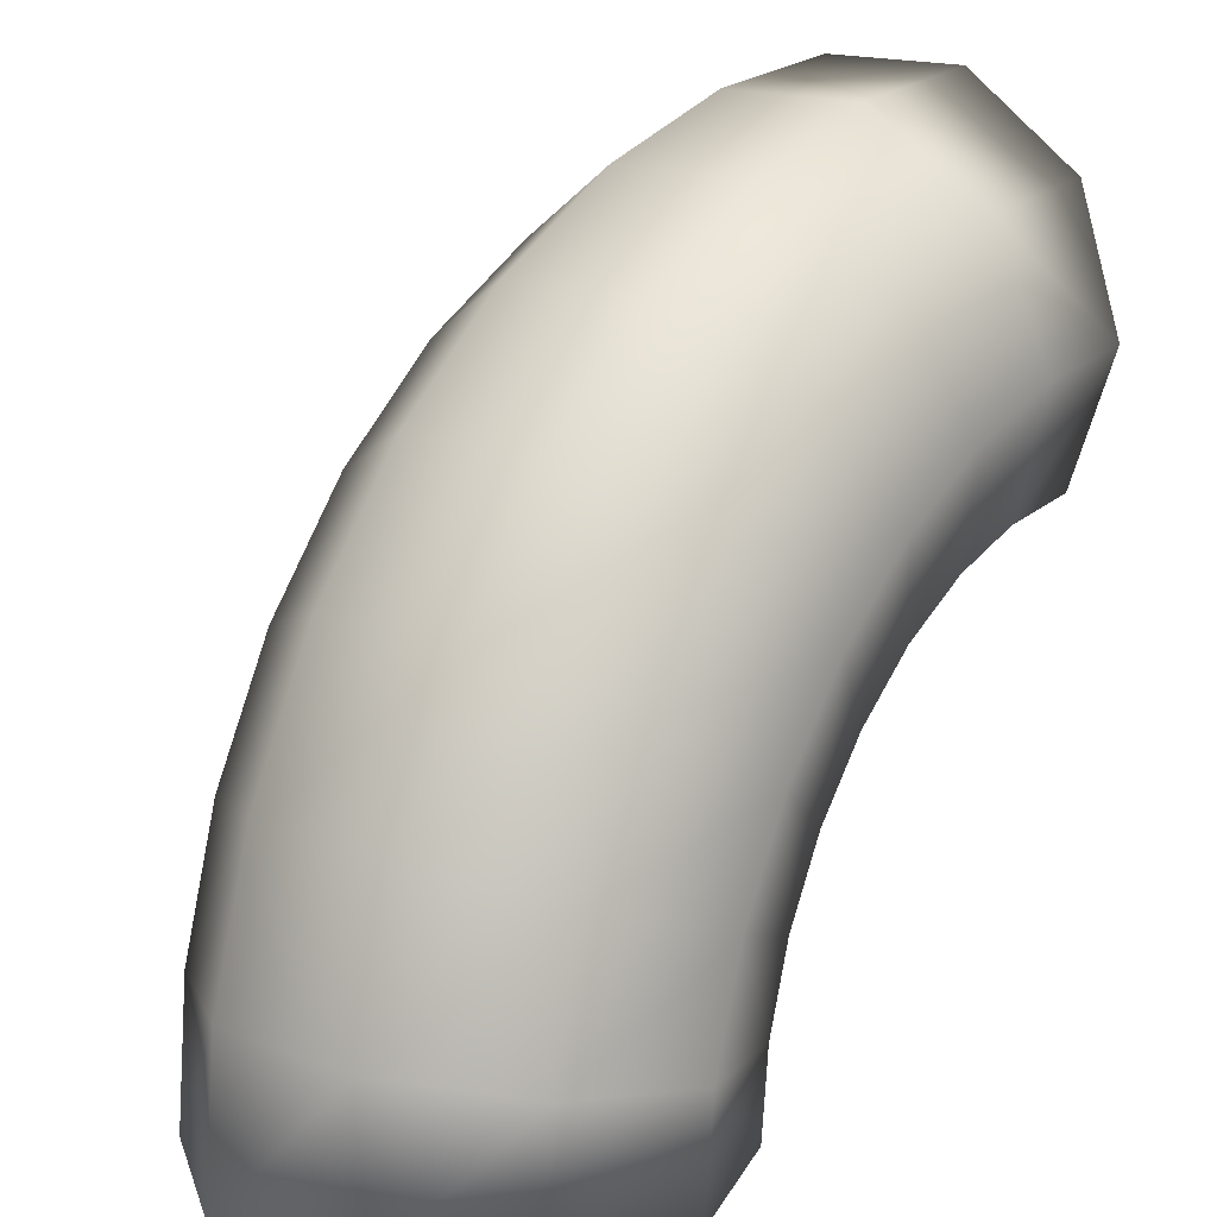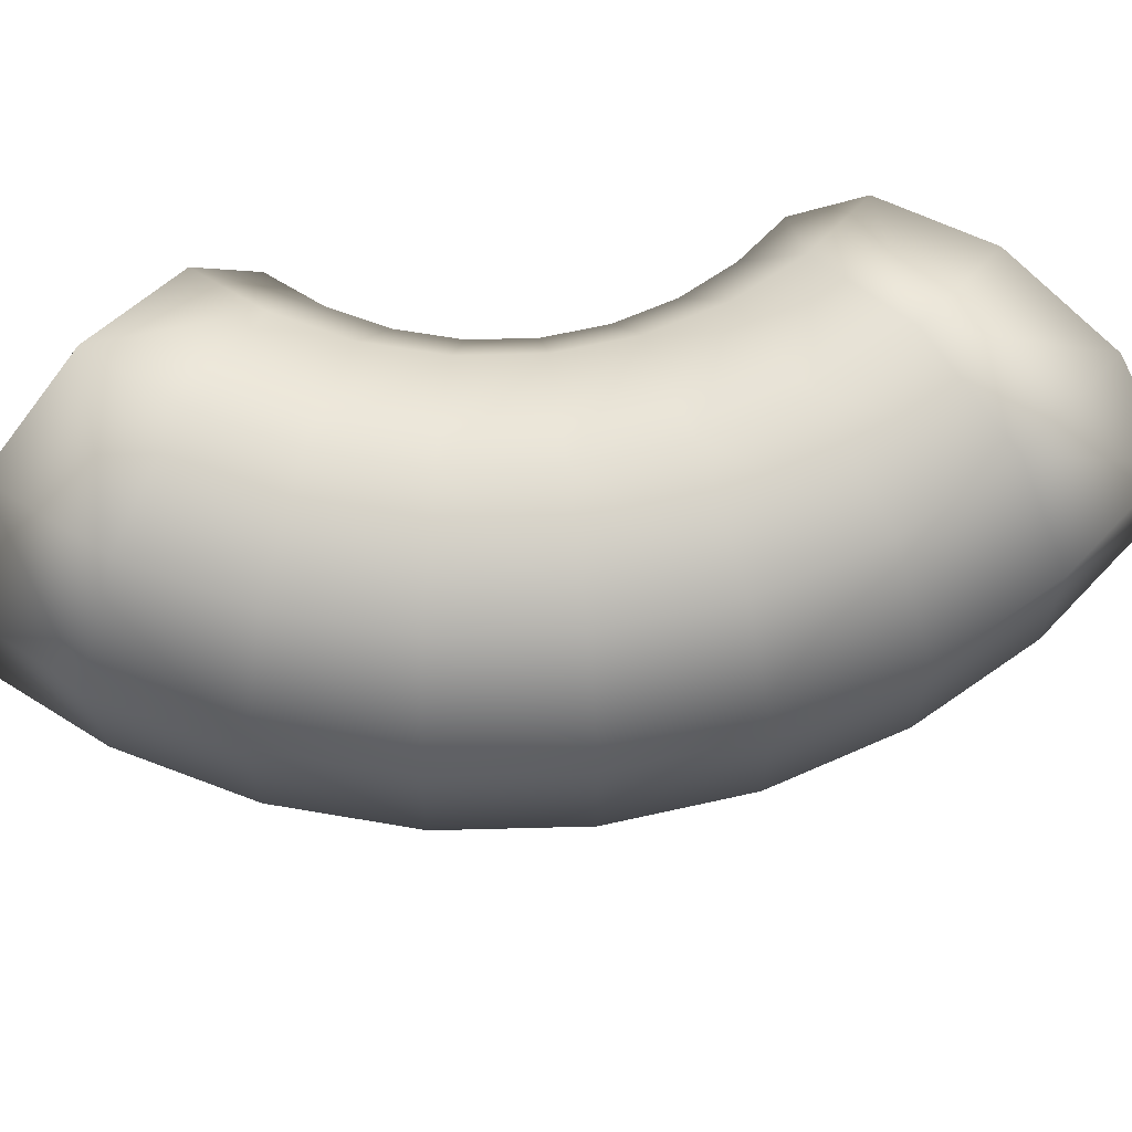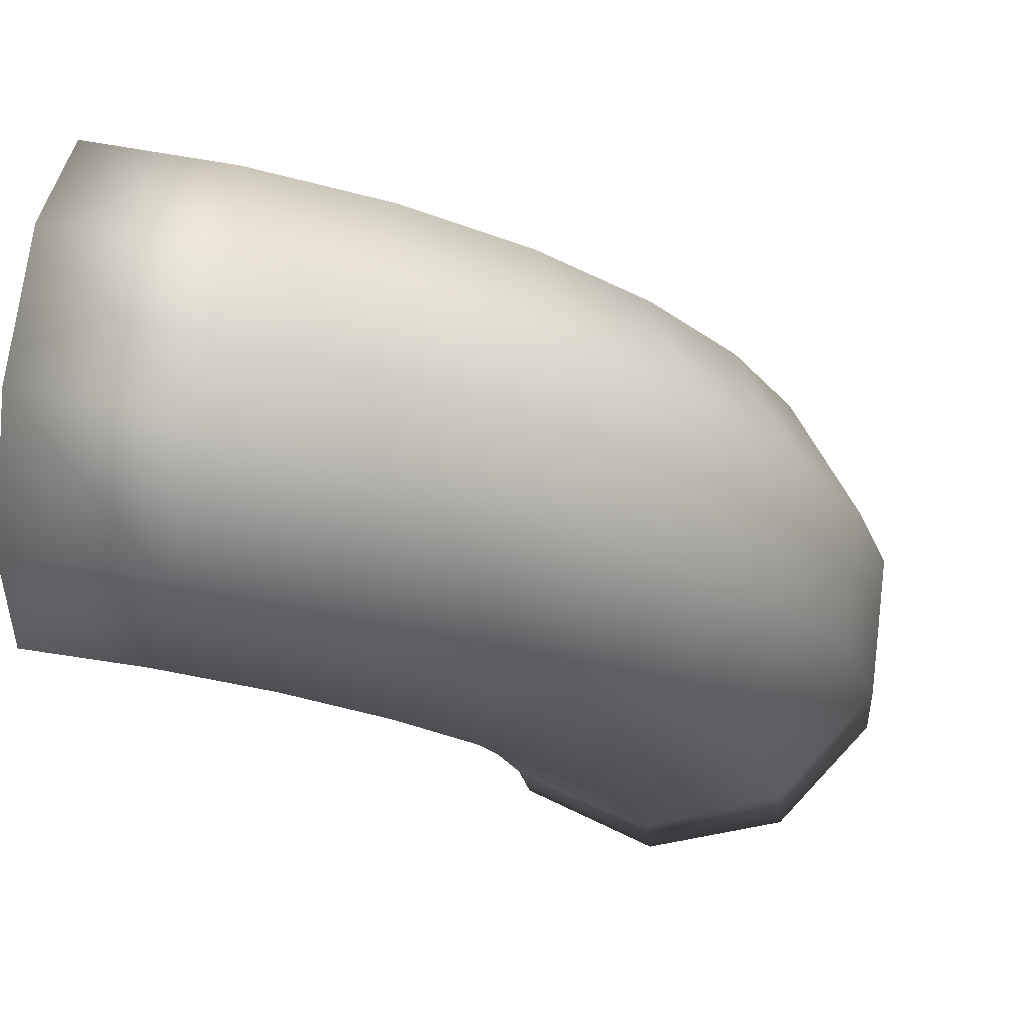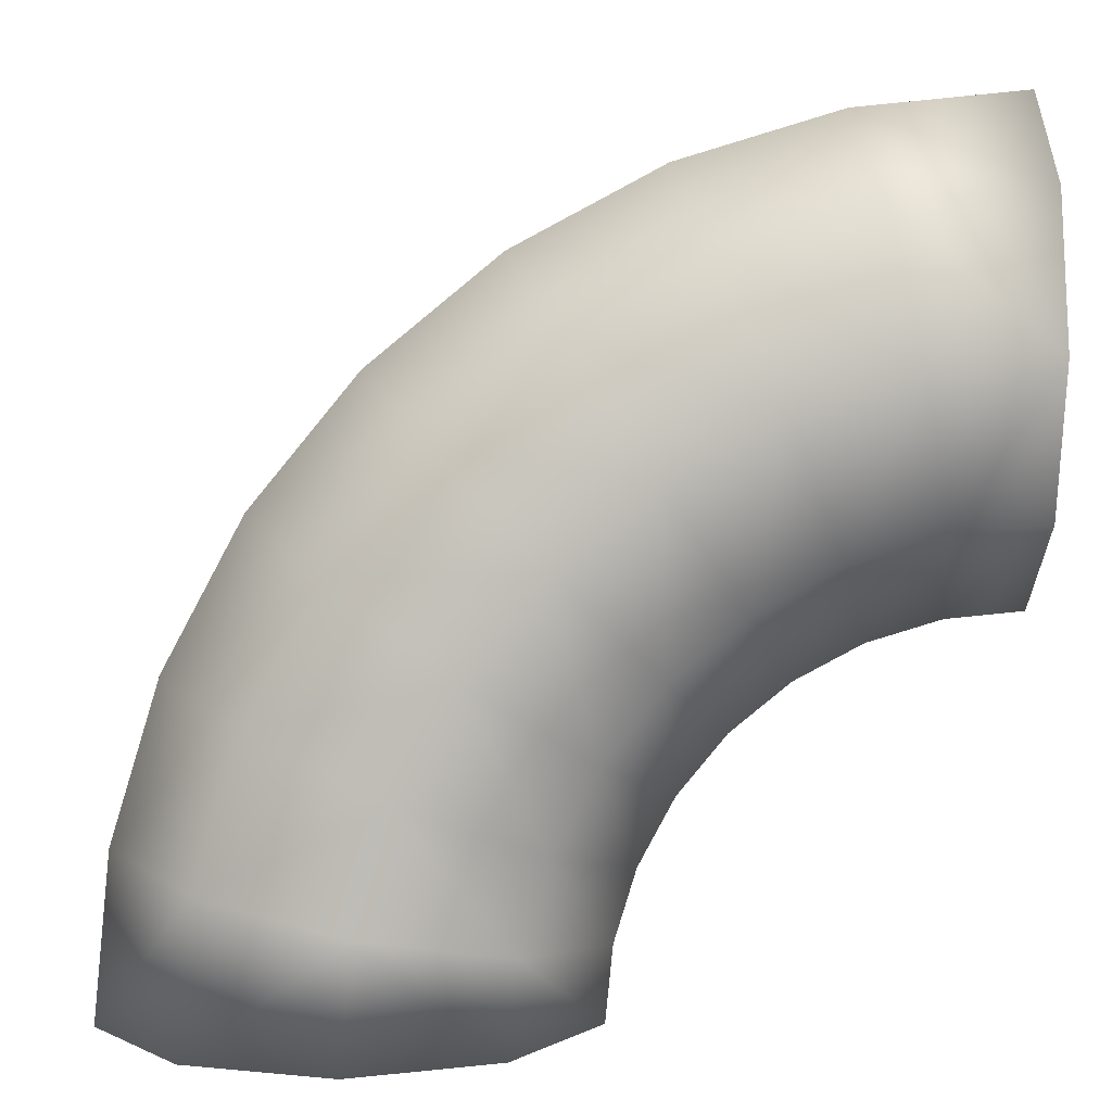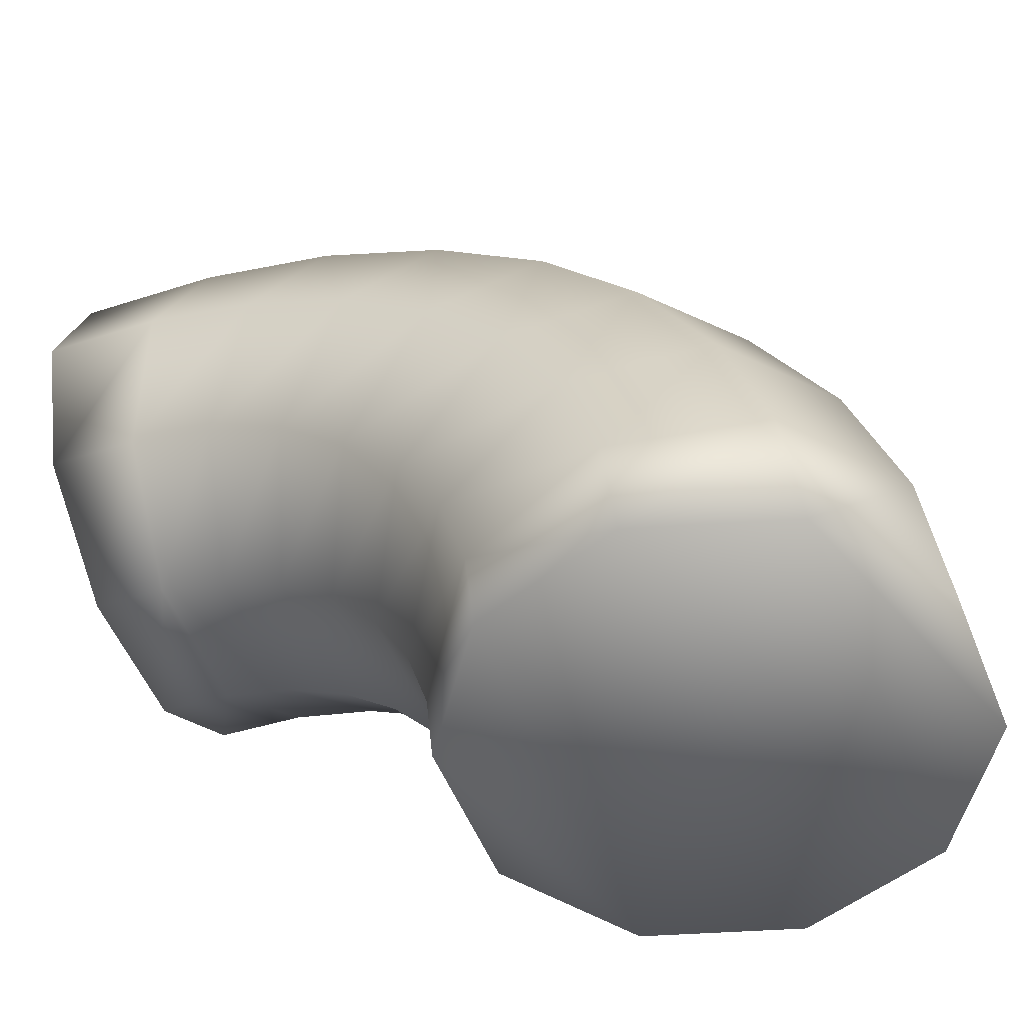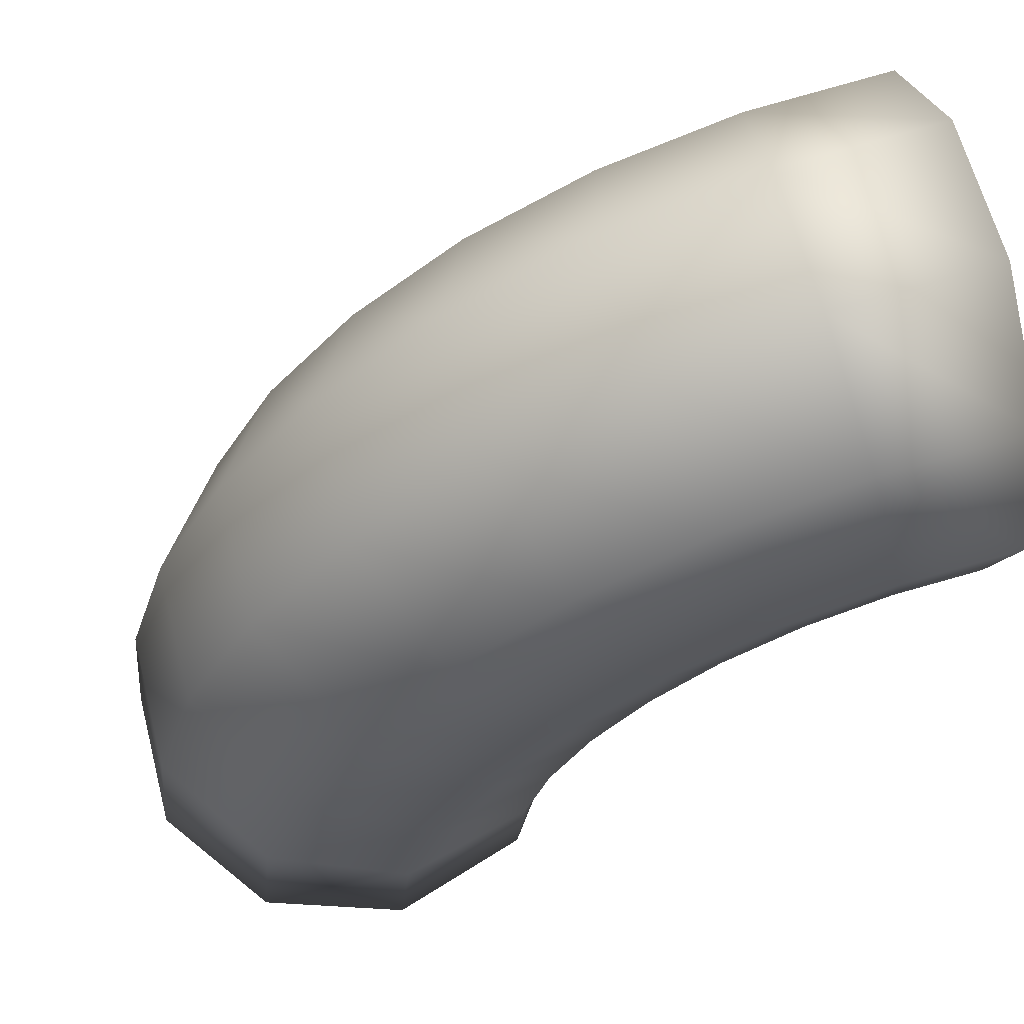
<metadata>
{"format":"obj","ext":"obj","renderer":"f3d","projection":"perspective","resolution":1024,"background":"white","views":[{"elev":17.0,"azim":128.1,"up":"+Z"},{"elev":64.9,"azim":37.9,"up":"+Y"},{"elev":72.7,"azim":7.3,"up":"+Z"},{"elev":5.7,"azim":178.8,"up":"+Z"},{"elev":-53.3,"azim":21.9,"up":"+Z"},{"elev":63.9,"azim":165.4,"up":"+Z"}]}
</metadata>
<code>
g QuarterTorus2
v 0.5449 0.3236 -0.6902
v 0.5212 0.3236 -0.4493
v 0.2906 0.4 -0.4951
v 0.3098 0.4 -0.6902
v 0.07468 0.3236 -0.6902
v 0.05998 0.3236 -0.541
v 0.2337 0.4 -0.3075
v 0.4509 0.3236 -0.2176
v 0.01645 0.3236 -0.3975
v 0.1413 0.4 -0.1346
v 0.3367 0.3236 -0.004017
v -0.05423 0.3236 -0.2653
v 0.0169 0.4 0.0169
v 0.1831 0.3236 0.1831
v -0.1494 0.3236 -0.1494
v -0.1346 0.4 0.1413
v -0.004017 0.3236 0.3367
v -0.2653 0.3236 -0.05423
v -0.3075 0.4 0.2337
v -0.2176 0.3236 0.4509
v -0.3975 0.3236 0.01645
v -0.4951 0.4 0.2906
v -0.4493 0.3236 0.5212
v -0.541 0.3236 0.05998
v -0.6902 0.4 0.3098
v -0.6902 0.3236 0.5449
v -0.6902 0.3236 0.07468
v 0.05998 0.3236 -0.541
v -0.08254 0.1236 -0.5693
v -0.07063 0.1236 -0.6902
v 0.07468 0.3236 -0.6902
v -0.07063 -0.1236 -0.6902
v -0.08254 -0.1236 -0.5693
v 0.07468 -0.3236 -0.6902
v 0.05998 -0.3236 -0.541
v 0.01645 0.3236 -0.3975
v -0.1178 0.1236 -0.4531
v -0.1178 -0.1236 -0.4531
v 0.01645 -0.3236 -0.3975
v -0.05423 0.3236 -0.2653
v -0.1751 0.1236 -0.346
v -0.1751 -0.1236 -0.346
v -0.05423 -0.3236 -0.2653
v -0.1494 0.3236 -0.1494
v -0.2521 0.1236 -0.2521
v -0.2521 -0.1236 -0.2521
v -0.1494 -0.3236 -0.1494
v 0.05998 -0.3236 -0.541
v 0.2906 -0.4 -0.4951
v 0.3098 -0.4 -0.6902
v 0.07468 -0.3236 -0.6902
v 0.5212 -0.3236 -0.4493
v 0.5449 -0.3236 -0.6902
v 0.01645 -0.3236 -0.3975
v 0.2337 -0.4 -0.3075
v 0.4509 -0.3236 -0.2176
v -0.05423 -0.3236 -0.2653
v 0.1413 -0.4 -0.1346
v 0.3367 -0.3236 -0.004017
v -0.1494 -0.3236 -0.1494
v 0.0169 -0.4 0.0169
v 0.1831 -0.3236 0.1831
v -0.2653 -0.3236 -0.05423
v -0.1346 -0.4 0.1413
v -0.004017 -0.3236 0.3367
v -0.3975 -0.3236 0.01645
v -0.3075 -0.4 0.2337
v -0.2176 -0.3236 0.4509
v -0.541 -0.3236 0.05998
v -0.4951 -0.4 0.2906
v -0.4493 -0.3236 0.5212
v -0.6902 -0.3236 0.07468
v -0.6902 -0.4 0.3098
v -0.6902 -0.3236 0.5449
v 0.5449 -0.3236 -0.6902
v 0.5212 -0.3236 -0.4493
v 0.6637 -0.1236 -0.4209
v 0.6902 -0.1236 -0.6902
v 0.6637 0.1236 -0.4209
v 0.6902 0.1236 -0.6902
v 0.5212 0.3236 -0.4493
v 0.5449 0.3236 -0.6902
v 0.5851 -0.1236 -0.1619
v 0.4509 -0.3236 -0.2176
v 0.5851 0.1236 -0.1619
v 0.4509 0.3236 -0.2176
v 0.4576 -0.1236 0.07671
v 0.3367 -0.3236 -0.004017
v 0.4576 0.1236 0.07671
v 0.3367 0.3236 -0.004017
v 0.2859 -0.1236 0.2859
v 0.1831 -0.3236 0.1831
v 0.2859 0.1236 0.2859
v 0.1831 0.3236 0.1831
v -0.2653 0.3236 -0.05423
v -0.346 0.1236 -0.1751
v -0.2521 0.1236 -0.2521
v -0.1494 0.3236 -0.1494
v -0.2521 -0.1236 -0.2521
v -0.346 -0.1236 -0.1751
v -0.1494 -0.3236 -0.1494
v -0.2653 -0.3236 -0.05423
v -0.3975 0.3236 0.01645
v -0.4531 0.1236 -0.1178
v -0.4531 -0.1236 -0.1178
v -0.3975 -0.3236 0.01645
v -0.541 0.3236 0.05998
v -0.5693 0.1236 -0.08254
v -0.5693 -0.1236 -0.08254
v -0.541 -0.3236 0.05998
v -0.6902 0.3236 0.07468
v -0.6902 0.1236 -0.07063
v -0.6902 -0.1236 -0.07063
v -0.6902 -0.3236 0.07468
v 0.1831 -0.3236 0.1831
v -0.004017 -0.3236 0.3367
v 0.07671 -0.1236 0.4576
v 0.2859 -0.1236 0.2859
v 0.07671 0.1236 0.4576
v 0.2859 0.1236 0.2859
v -0.004017 0.3236 0.3367
v 0.1831 0.3236 0.1831
v -0.1619 -0.1236 0.5851
v -0.2176 -0.3236 0.4509
v -0.1619 0.1236 0.5851
v -0.2176 0.3236 0.4509
v -0.4209 -0.1236 0.6637
v -0.4493 -0.3236 0.5212
v -0.4209 0.1236 0.6637
v -0.4493 0.3236 0.5212
v -0.6902 -0.1236 0.6902
v -0.6902 -0.3236 0.5449
v -0.6902 0.1236 0.6902
v -0.6902 0.3236 0.5449
v 0.5449 -0.3236 -0.6902
v 0.6902 -0.1236 -0.6902
v 0.6902 0.1236 -0.6902
v 0.5449 0.3236 -0.6902
v 0.3098 -0.4 -0.6902
v 0.3098 0.4 -0.6902
v 0.07468 -0.3236 -0.6902
v 0.07468 0.3236 -0.6902
v -0.07063 -0.1236 -0.6902
v -0.07063 0.1236 -0.6902
v -0.6902 -0.3236 0.5449
v -0.6902 -0.4 0.3098
v -0.6902 -0.3236 0.07468
v -0.6902 -0.1236 0.6902
v -0.6902 -0.1236 -0.07063
v -0.6902 0.1236 0.6902
v -0.6902 0.1236 -0.07063
v -0.6902 0.3236 0.5449
v -0.6902 0.3236 0.07468
v -0.6902 0.4 0.3098
f 3 2 1
f 4 3 1
f 4 5 3
f 5 6 3
f 3 7 2
f 3 6 7
f 7 8 2
f 6 9 7
f 7 10 8
f 7 9 10
f 10 11 8
f 9 12 10
f 10 13 11
f 10 12 13
f 13 14 11
f 12 15 13
f 13 16 14
f 13 15 16
f 16 17 14
f 15 18 16
f 16 19 17
f 16 18 19
f 19 20 17
f 18 21 19
f 19 22 20
f 19 21 22
f 22 23 20
f 21 24 22
f 22 25 23
f 22 24 25
f 25 26 23
f 24 27 25
f 30 29 28
f 31 30 28
f 30 32 29
f 32 33 29
f 32 34 33
f 34 35 33
f 28 29 36
f 29 37 36
f 29 33 37
f 33 38 37
f 33 35 38
f 35 39 38
f 36 37 40
f 37 41 40
f 37 38 41
f 38 42 41
f 38 39 42
f 39 43 42
f 40 41 44
f 41 45 44
f 41 42 45
f 42 46 45
f 42 43 46
f 43 47 46
f 50 49 48
f 51 50 48
f 52 49 50
f 53 52 50
f 48 49 54
f 49 55 54
f 56 55 49
f 52 56 49
f 54 55 57
f 55 58 57
f 59 58 55
f 56 59 55
f 57 58 60
f 58 61 60
f 62 61 58
f 59 62 58
f 60 61 63
f 61 64 63
f 65 64 61
f 62 65 61
f 63 64 66
f 64 67 66
f 68 67 64
f 65 68 64
f 66 67 69
f 67 70 69
f 71 70 67
f 68 71 67
f 69 70 72
f 70 73 72
f 74 73 70
f 71 74 70
f 77 76 75
f 78 77 75
f 79 77 78
f 80 79 78
f 81 79 80
f 82 81 80
f 77 83 76
f 83 84 76
f 85 83 77
f 79 85 77
f 86 85 79
f 81 86 79
f 83 87 84
f 87 88 84
f 89 87 83
f 85 89 83
f 90 89 85
f 86 90 85
f 87 91 88
f 91 92 88
f 93 91 87
f 89 93 87
f 94 93 89
f 90 94 89
f 97 96 95
f 98 97 95
f 97 99 96
f 99 100 96
f 99 101 100
f 101 102 100
f 95 96 103
f 96 104 103
f 96 100 104
f 100 105 104
f 100 102 105
f 102 106 105
f 103 104 107
f 104 108 107
f 104 105 108
f 105 109 108
f 105 106 109
f 106 110 109
f 107 108 111
f 108 112 111
f 108 109 112
f 109 113 112
f 109 110 113
f 110 114 113
f 117 116 115
f 118 117 115
f 119 117 118
f 120 119 118
f 121 119 120
f 122 121 120
f 117 123 116
f 123 124 116
f 125 123 117
f 119 125 117
f 126 125 119
f 121 126 119
f 123 127 124
f 127 128 124
f 129 127 123
f 125 129 123
f 130 129 125
f 126 130 125
f 127 131 128
f 131 132 128
f 133 131 127
f 129 133 127
f 134 133 129
f 130 134 129
f 137 136 135
f 135 138 137
f 135 139 138
f 139 140 138
f 139 141 140
f 141 142 140
f 141 143 142
f 143 144 142
f 147 146 145
f 145 148 147
f 148 149 147
f 148 150 149
f 150 151 149
f 150 152 151
f 152 153 151
f 152 154 153

</code>
